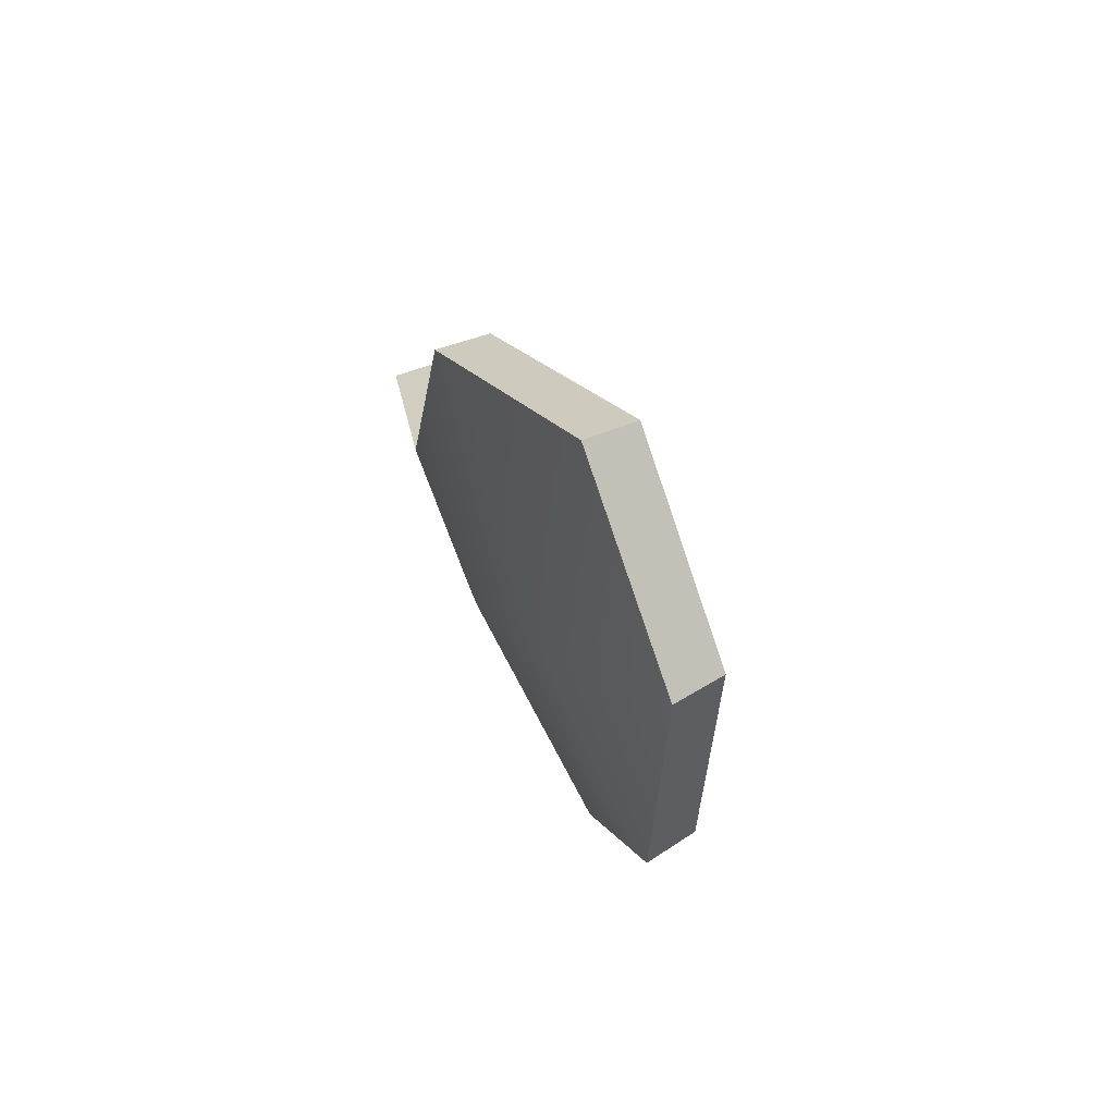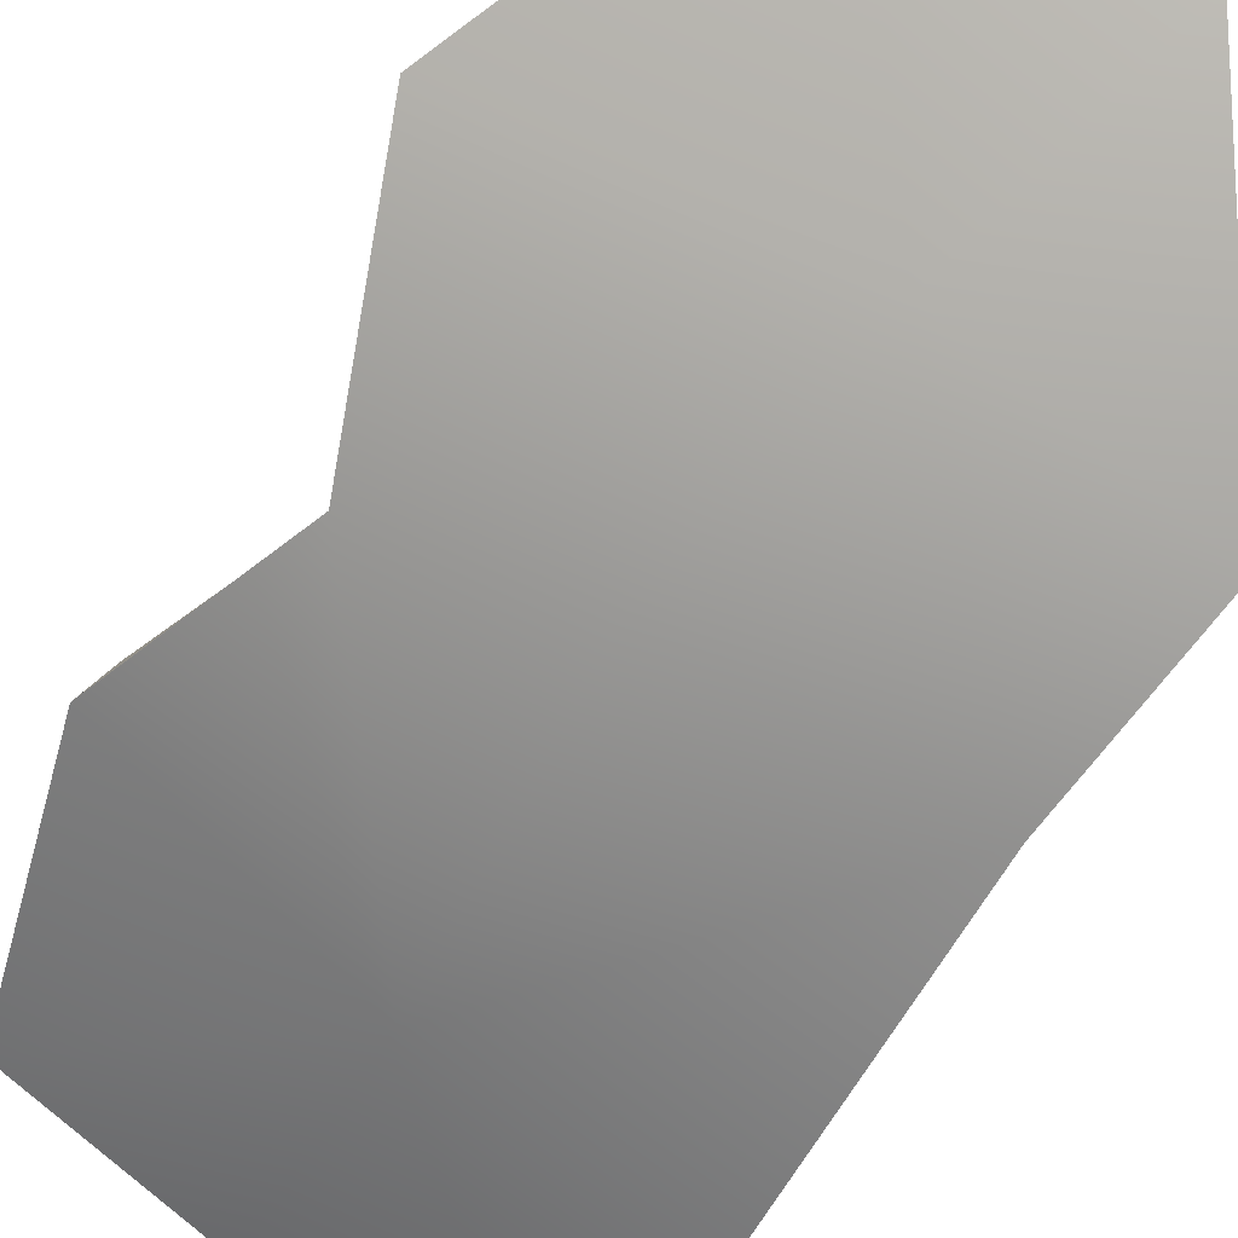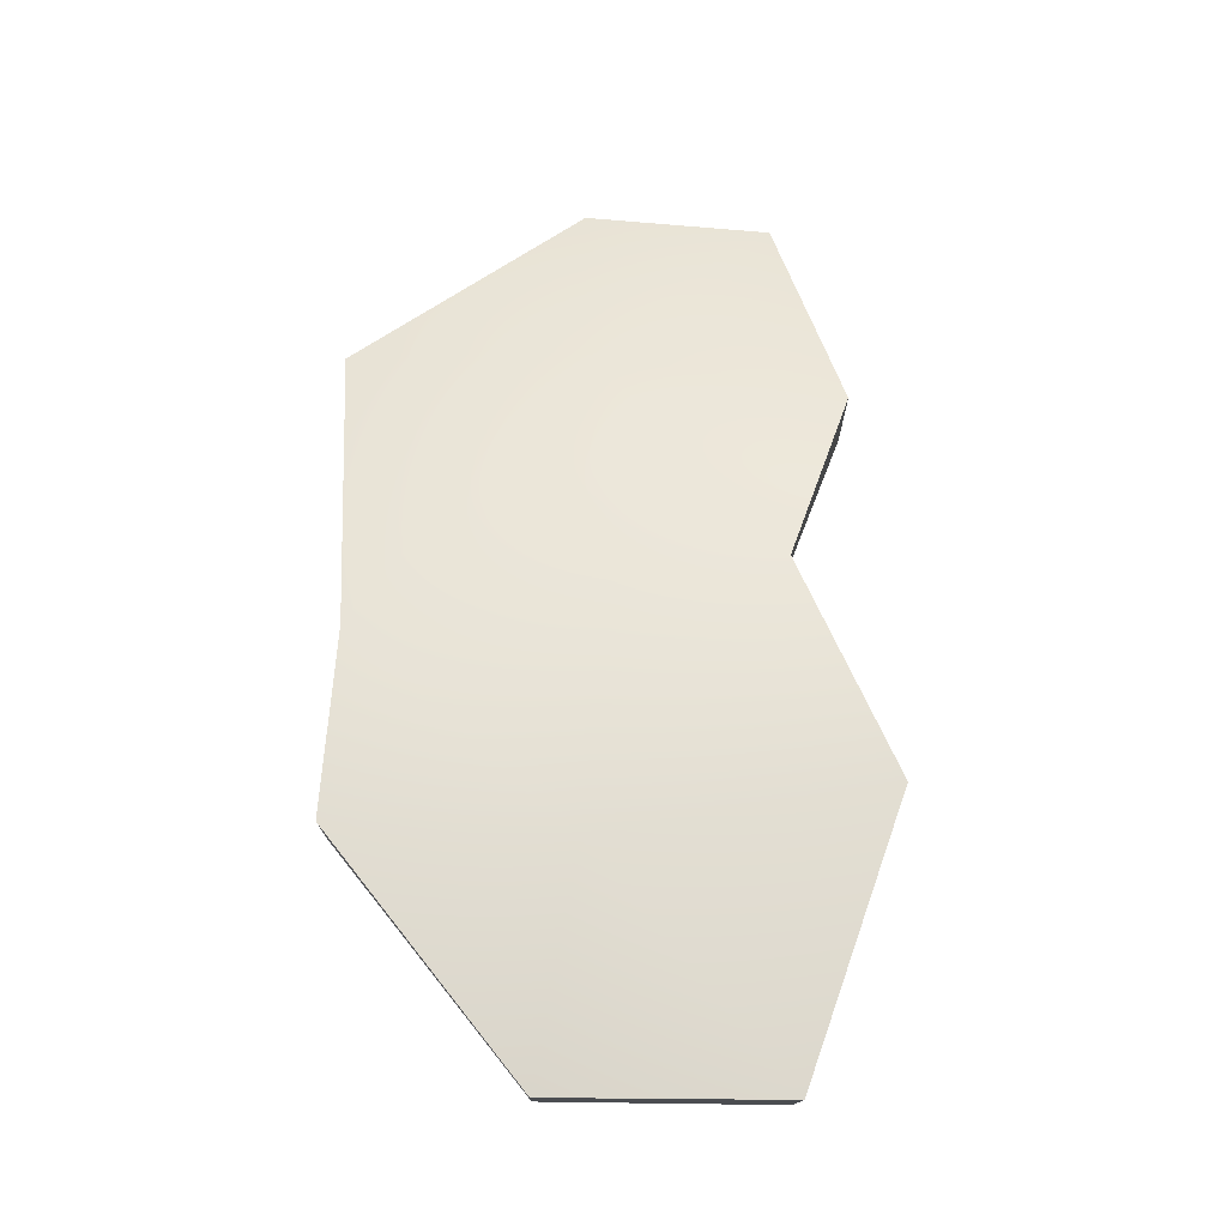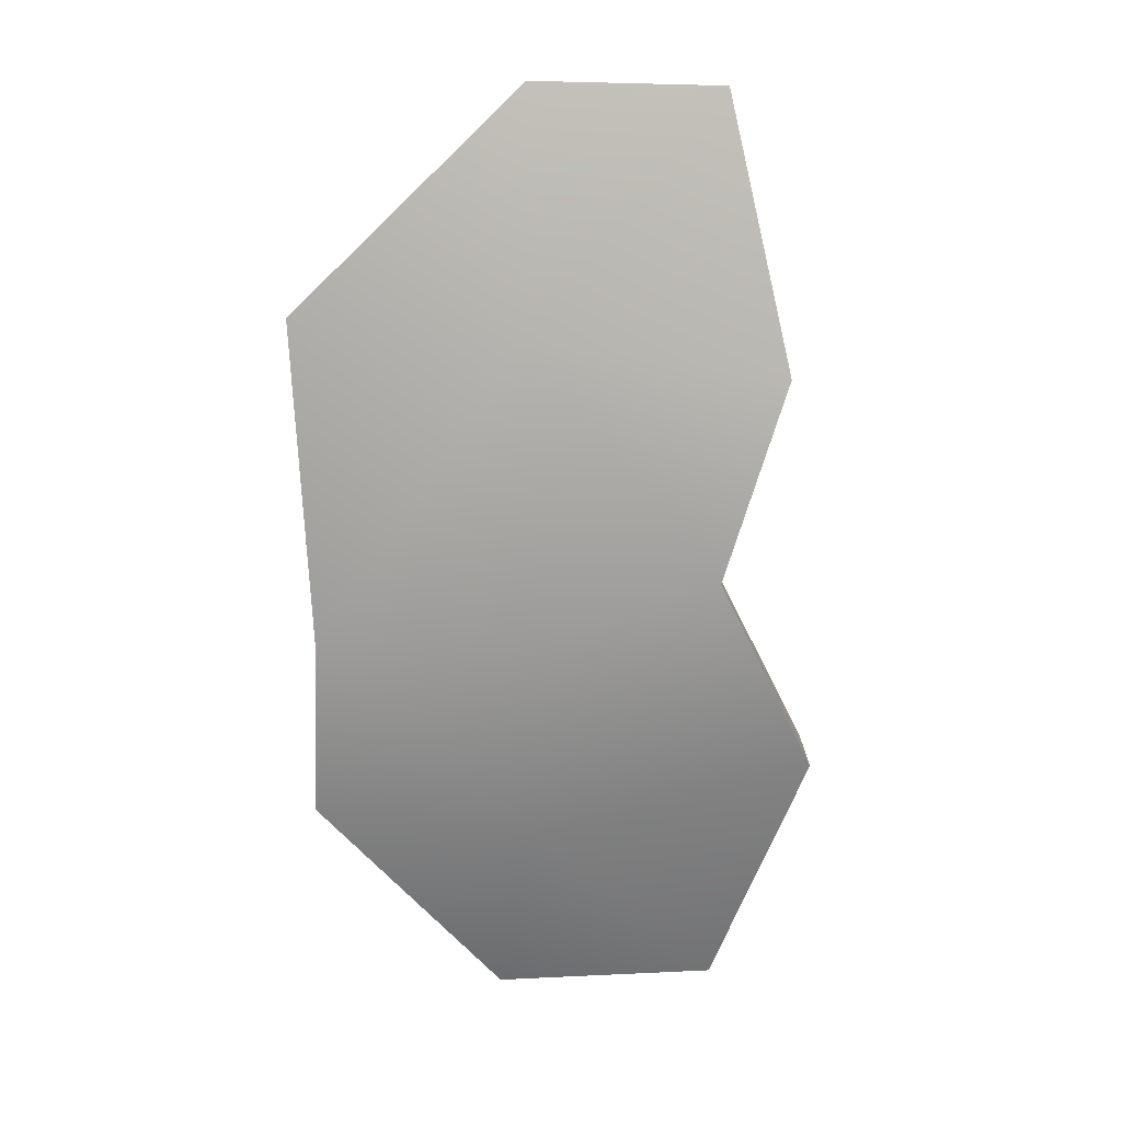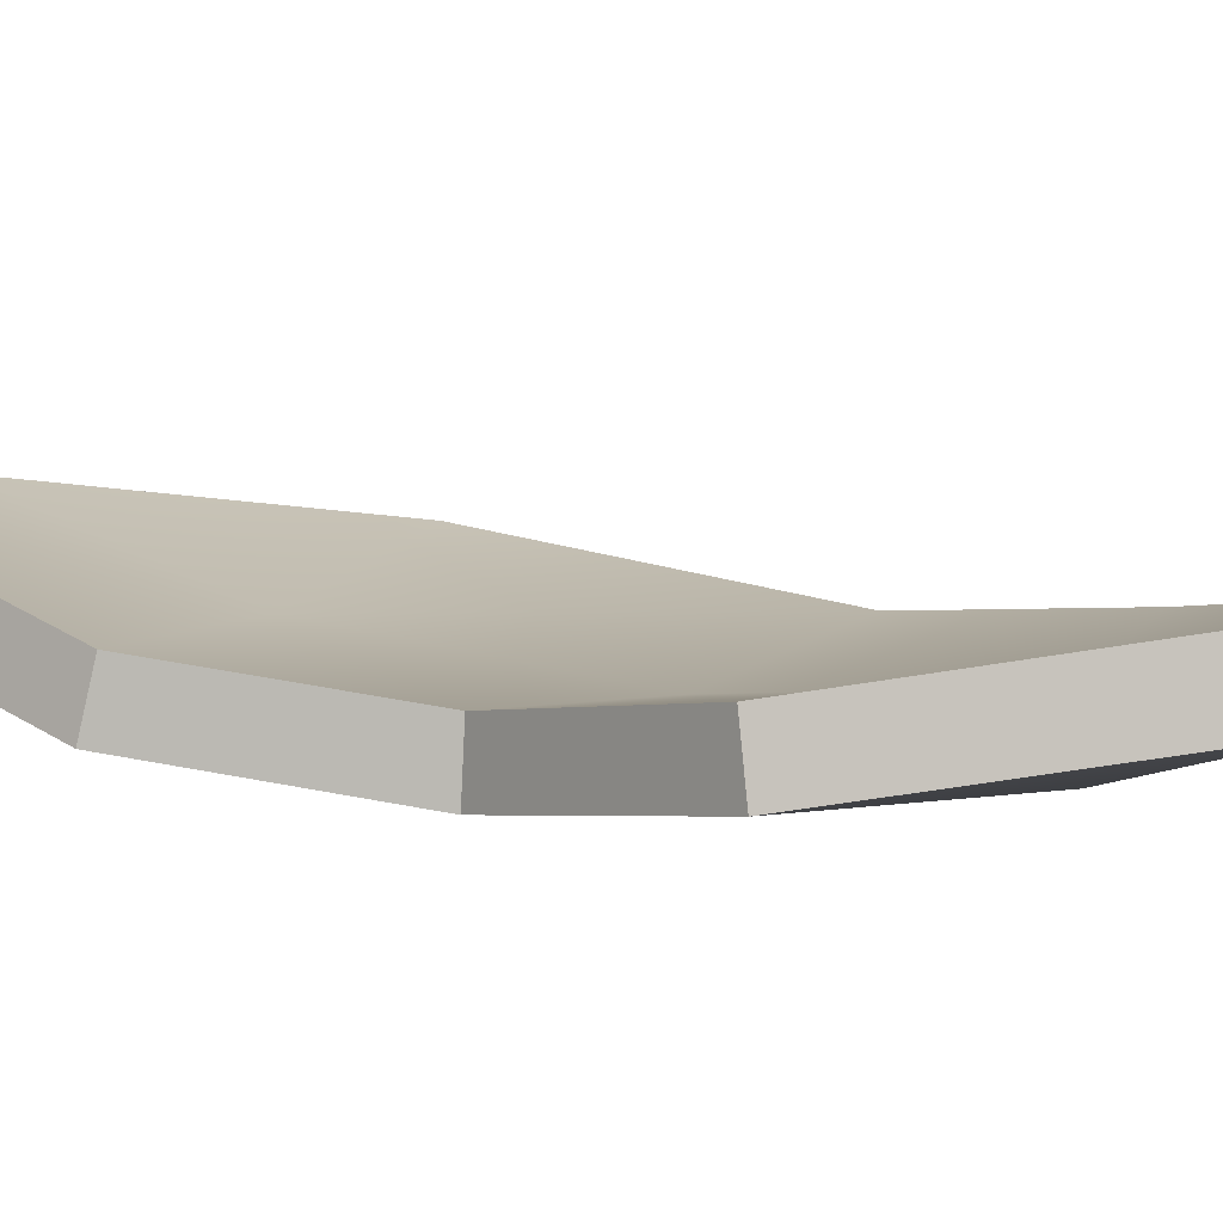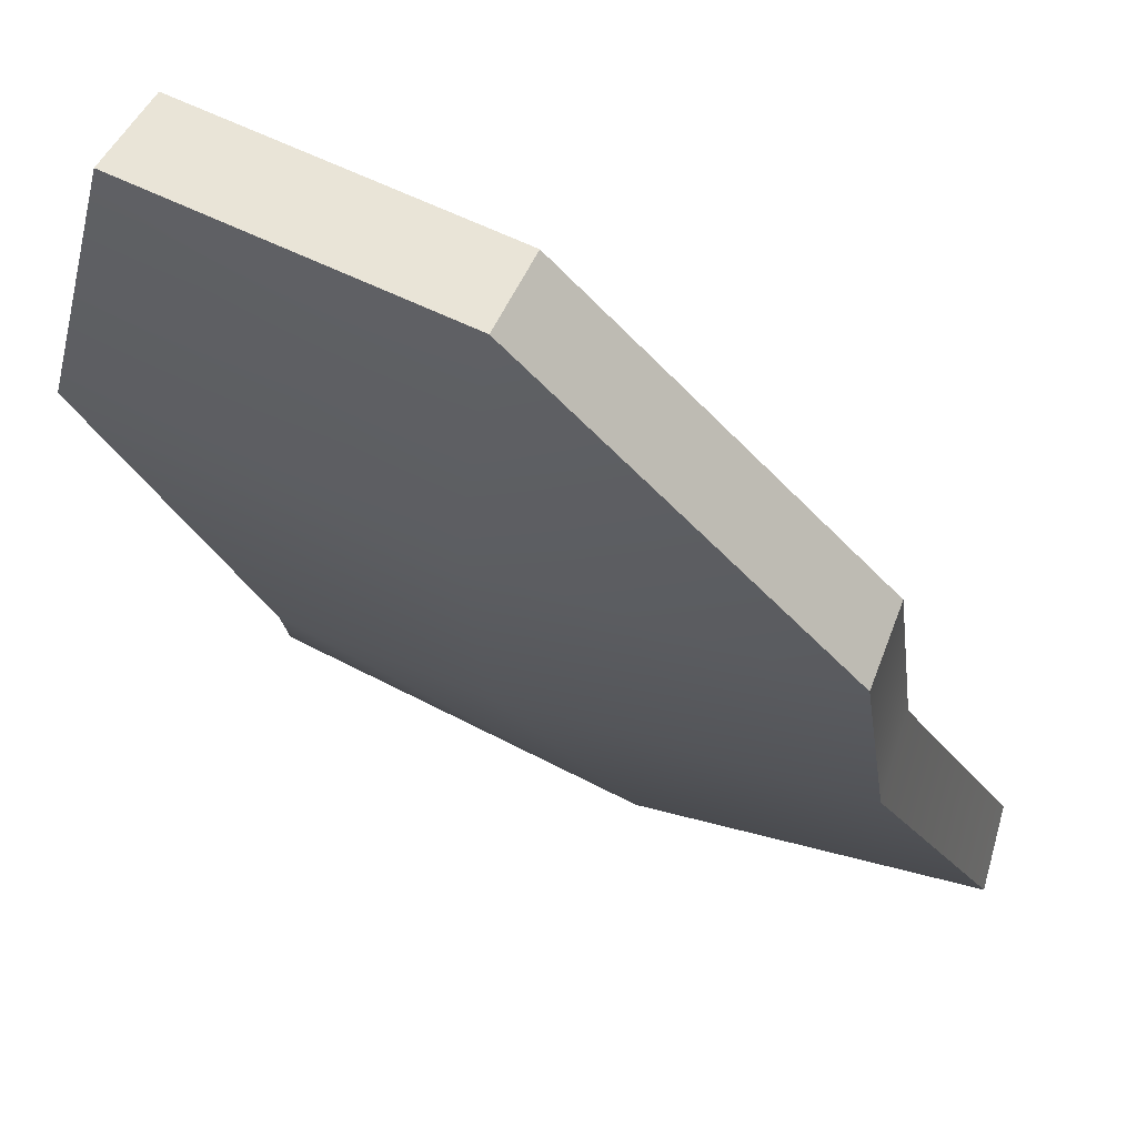
<metadata>
{"format":"obj","ext":"obj","renderer":"f3d","projection":"perspective","resolution":1024,"background":"white","views":[{"elev":-79.6,"azim":134.2,"up":"+Z"},{"elev":-51.1,"azim":151.5,"up":"+Y"},{"elev":-42.7,"azim":20.9,"up":"+Z"},{"elev":8.8,"azim":23.1,"up":"+Z"},{"elev":32.1,"azim":118.9,"up":"+Y"},{"elev":-8.2,"azim":-164.8,"up":"+Y"}]}
</metadata>
<code>
g shard70
v -0.0882 -0.02119 -0.08605
v -0.08292 -0.03903 -0.09311
v -0.03231 0.0153 -0.1703
v -0.03866 0.0318 -0.1611
v -0.03866 0.0318 -0.1611
v -0.03231 0.0153 -0.1703
v 0.04175 0.05009 -0.1675
v 0.03317 0.06581 -0.1586
v 0.03317 0.06581 -0.1586
v 0.04175 0.05009 -0.1675
v 0.08757 0.02909 -0.0754
v 0.07849 0.04534 -0.0682
v 0.07849 0.04534 -0.0682
v 0.08757 0.02909 -0.0754
v 0.0651 -0.008891 -0.003214
v 0.05633 0.008503 0.0006123
v 0.05633 0.008503 0.0006123
v 0.0651 -0.008891 -0.003214
v 0.0882 -0.003713 0.06903
v 0.07924 0.01409 0.06884
v -0.07809 -0.03546 -0.02395
v -0.08292 -0.03903 -0.09311
v -0.0882 -0.02119 -0.08605
v -0.07285 -0.05436 -0.02742
v -0.08057 -0.04654 0.08973
v -0.07561 -0.06581 0.08996
v -0.004548 -0.01713 0.1681
v 0.002374 -0.03566 0.1703
v -0.07561 -0.06581 0.08996
v -0.08057 -0.04654 0.08973
v 0.07924 0.01409 0.06884
v 0.0882 -0.003713 0.06903
v 0.06494 -0.005478 0.1689
v 0.05599 0.01229 0.1668
v 0.05599 0.01229 0.1668
v 0.06494 -0.005478 0.1689
v 0.002374 -0.03566 0.1703
v -0.004548 -0.01713 0.1681
v -0.0882 -0.02119 -0.08605
v -0.03866 0.0318 -0.1611
v -0.01302 0.004091 -0.0937
v 0.03317 0.06581 -0.1586
v 0.07849 0.04534 -0.0682
v -0.07809 -0.03546 -0.02395
v 0.003595 -0.0117 -0.01944
v 0.05633 0.008503 0.0006123
v -0.001021 -0.02614 0.08272
v -0.08057 -0.04654 0.08973
v 0.07924 0.01409 0.06884
v -0.004548 -0.01713 0.1681
v 0.05599 0.01229 0.1668
v -0.08292 -0.03903 -0.09311
v -0.005855 -0.01308 -0.101
v -0.03231 0.0153 -0.1703
v 0.04175 0.05009 -0.1675
v 0.08757 0.02909 -0.0754
v -0.07285 -0.05436 -0.02742
v 0.01086 -0.02987 -0.02358
v 0.0651 -0.008891 -0.003214
v 0.005924 -0.0449 0.08285
v -0.07561 -0.06581 0.08996
v 0.0882 -0.003713 0.06903
v 0.002374 -0.03566 0.1703
v 0.06494 -0.005478 0.1689
g shard70_0
f 3 2 1
f 4 3 1
f 7 6 5
f 8 7 5
f 11 10 9
f 12 11 9
f 15 14 13
f 16 15 13
f 19 18 17
f 20 19 17
f 23 22 21
f 22 24 21
f 21 24 25
f 24 26 25
f 29 28 27
f 30 29 27
f 33 32 31
f 34 33 31
f 37 36 35
f 38 37 35
f 41 40 39
f 41 42 40
f 43 42 41
f 44 41 39
f 45 43 41
f 45 41 44
f 46 43 45
f 44 47 45
f 47 46 45
f 48 47 44
f 49 46 47
f 48 50 47
f 47 51 49
f 50 51 47
f 54 53 52
f 55 53 54
f 55 56 53
f 53 57 52
f 56 58 53
f 53 58 57
f 56 59 58
f 60 57 58
f 59 60 58
f 60 61 57
f 59 62 60
f 63 61 60
f 64 60 62
f 64 63 60

</code>
